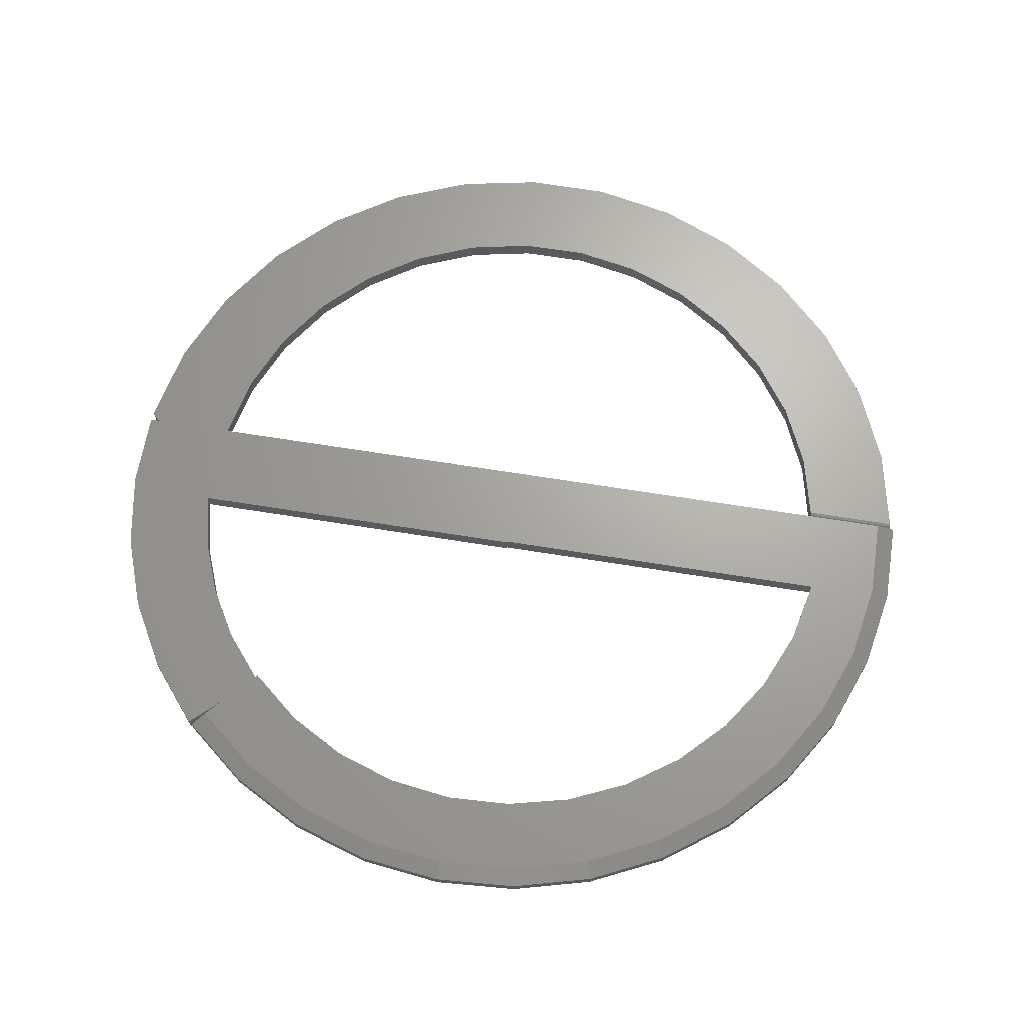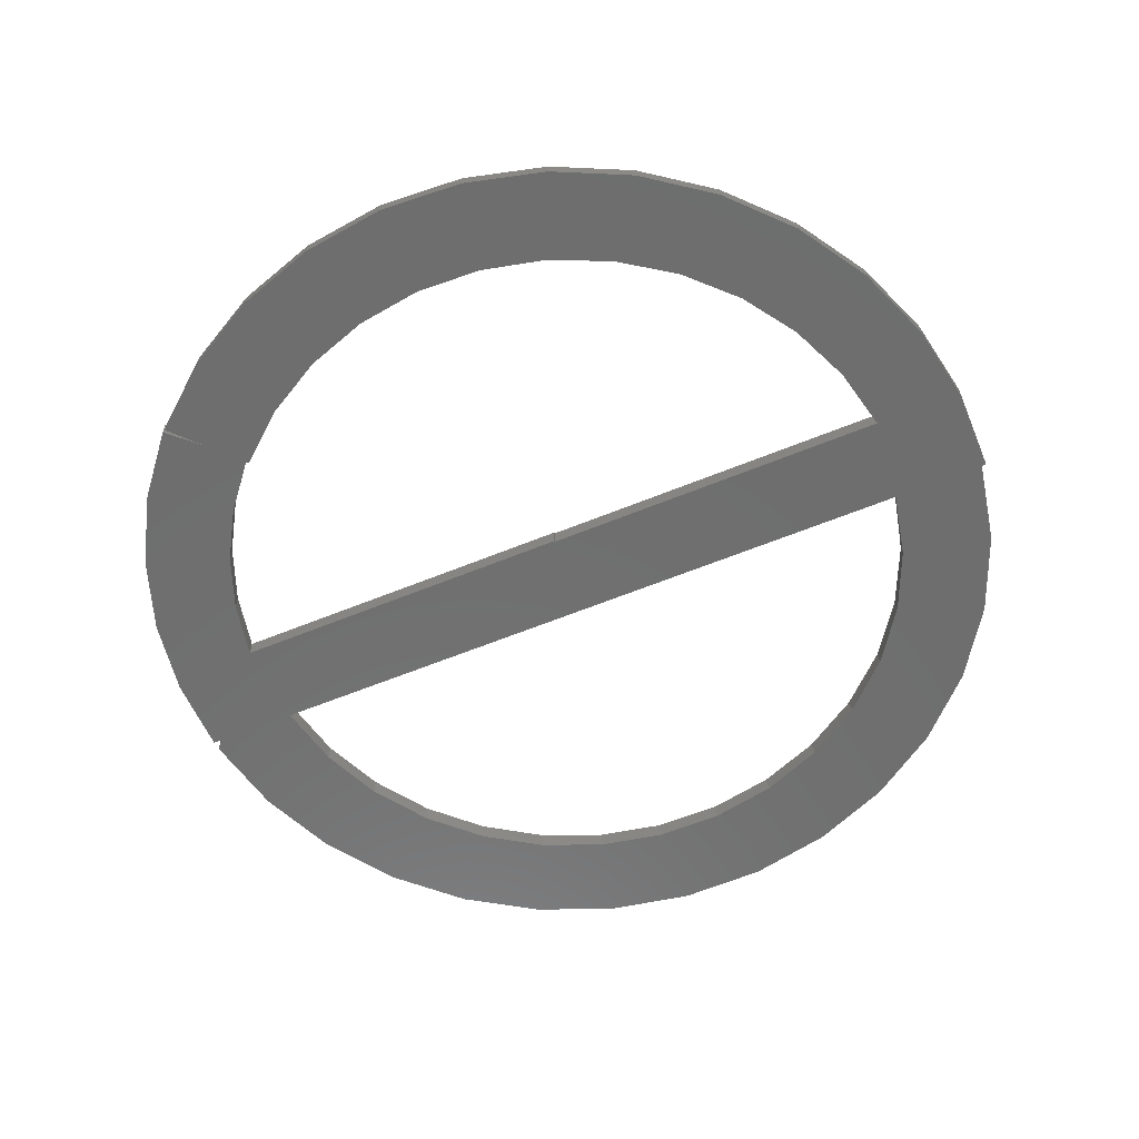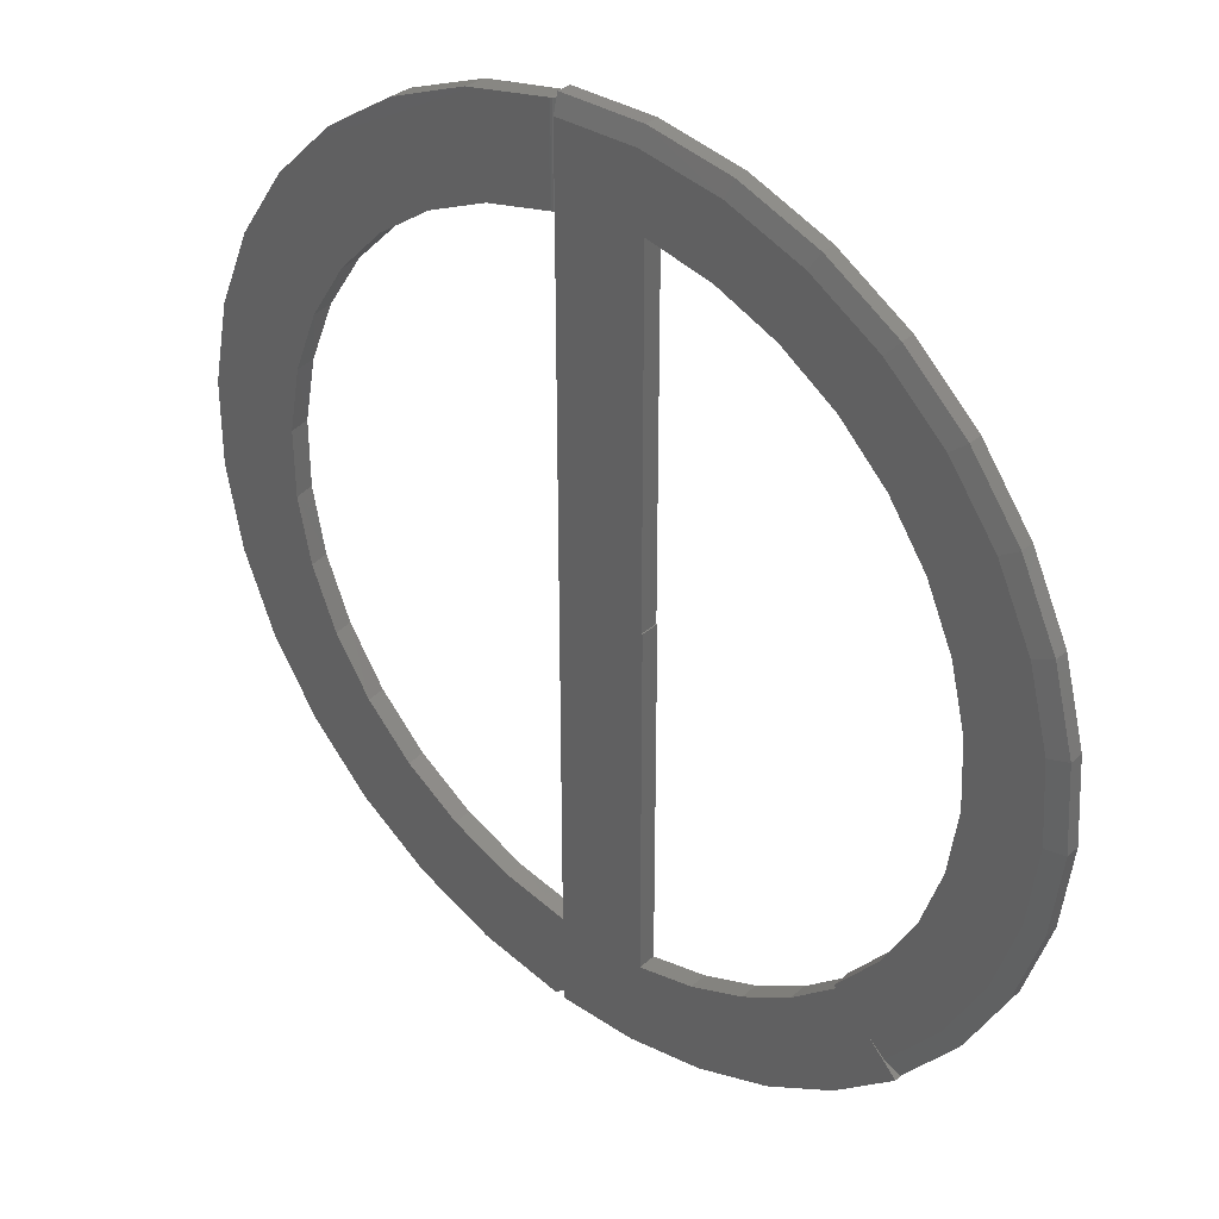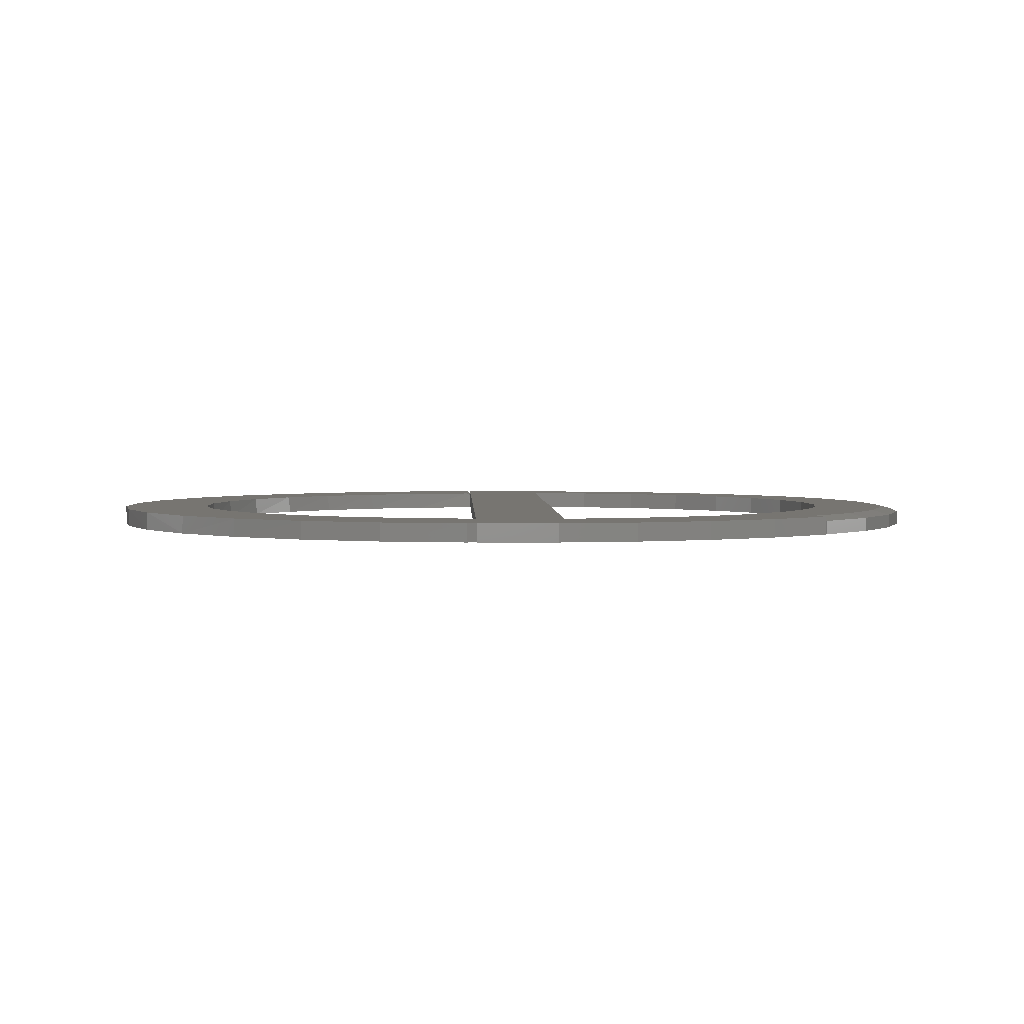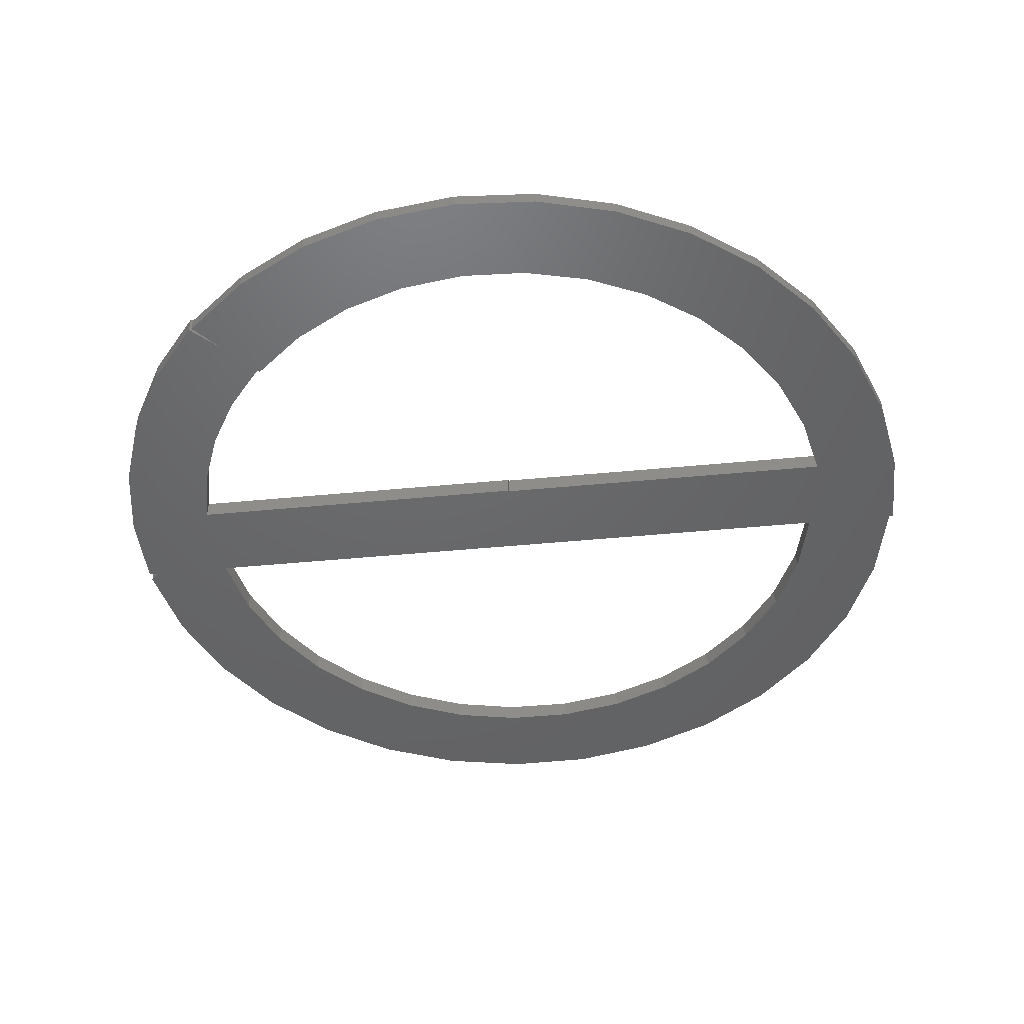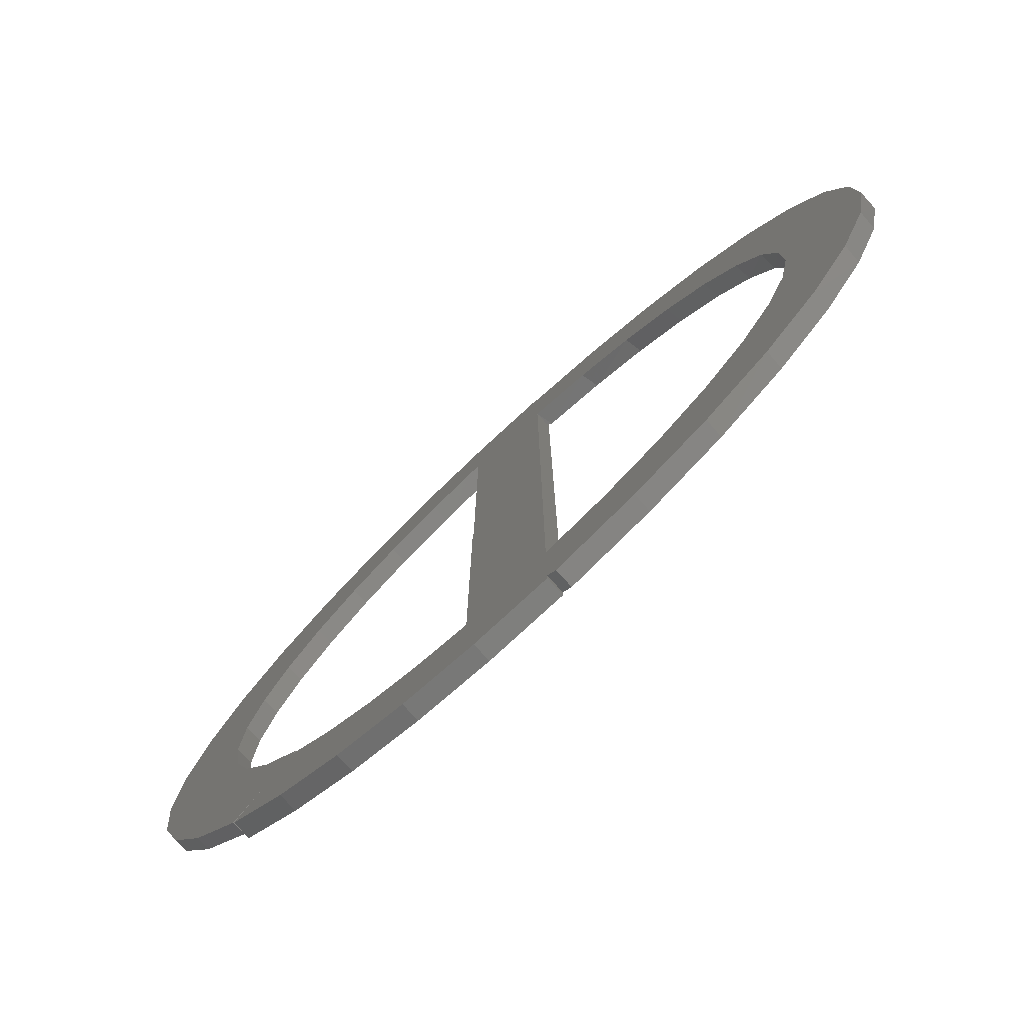
<metadata>
{"format":"stl","ext":"stl","renderer":"f3d","projection":"perspective","resolution":1024,"background":"white","views":[{"elev":67.1,"azim":99.1,"up":"+Z"},{"elev":-60.2,"azim":112.8,"up":"+Z"},{"elev":35.4,"azim":40.8,"up":"+Y"},{"elev":2.6,"azim":-1.6,"up":"+Z"},{"elev":-47.0,"azim":96.2,"up":"+Z"},{"elev":-78.4,"azim":-137.4,"up":"+Y"}]}
</metadata>
<code>
# stl→obj: 175 verts, 354 faces
v -0.07812 0.6015 0.03125
v -0.07812 0.6015 0.02344
v -0.07812 0.5851 0.02344
v -0.07812 0.5851 0
v -0.07812 -0.003906 0
v -0.07812 -0.5929 0
v -0.07812 -0.5929 0.03125
v 0.1688 -0.5799 0
v 0.2612 -0.5442 0
v 0.3115 -0.6869 0
v -0.2362 -0.717 0
v -0.07812 -0.7345 0
v -0.09364 -0.7483 0
v 0.07187 0 0
v 0.07007 0 0
v 0.4559 0.3909 0
v 0.376 0.4698 0
v 0.6446 0.3865 0
v -0.1898 0.5602 0
v -0.2213 0.7138 0
v 0.07007 0.6015 0
v 0.07187 -0.6 0
v -0.1898 -0.568 0
v -0.07812 0.7422 0
v -0.07812 0.7497 0
v 0.06396 0.7506 0
v 0.2037 0.7248 0
v 0.4828 -0.4863 0
v 0.5298 -0.5368 0
v 0.3466 -0.4941 0
v 0.4227 -0.4308 0
v 0.6223 -0.422 0
v 0.5321 -0.5317 0
v -0.3887 -0.4571 0
v -0.2946 -0.5222 0
v -0.3699 -0.6586 0
v -0.5312 -0.2794 0
v -0.4685 -0.3751 0
v -0.6707 -0.3481 0
v -0.5914 -0.4706 0
v -0.4898 -0.5754 0
v -0.5815 0.4749 0
v -0.4778 0.5776 0
v -0.3887 0.4493 0
v -0.3562 0.6583 0
v -0.2946 0.5144 0
v 0.1861 -0.7309 0
v 0.05481 -0.7522 0
v -0.07812 -0.75 0
v 0.4273 -0.6215 0
v 0.3361 0.6733 0
v 0.2828 0.5325 0
v 0.4565 0.5978 0
v 0.5606 0.5011 0
v 0.1797 0.5769 0
v -0.5962 0.0533 0
v -0.75 0.07682 0
v -0.5742 0.1656 0
v -0.7202 0.2197 0
v -0.5312 0.2716 0
v -0.6634 0.3541 0
v -0.4685 0.3673 0
v -0.5962 -0.06111 0
v -0.7515 -0.0691 0
v -0.5742 -0.1734 0
v -0.7247 -0.2126 0
v 0.5917 0.08682 0
v 0.5657 0.1961 0
v 0.7417 0.1208 0
v 0.5199 0.2986 0
v 0.7057 0.2583 0
v 0.4908 -0.341 0
v 0.5457 -0.243 0
v 0.6904 -0.2973 0
v 0.5815 -0.1366 0
v 0.7339 -0.162 0
v 0.5971 -0.02536 0
v 0.7511 -0.02098 0
v 0.4188 -0.4271 0
v 0.4188 -0.4271 0.03125
v 0.4227 -0.4308 0.03125
v 0.596 -0.4052 0.03125
v 0.3115 -0.6869 0.03125
v 0.2612 -0.5442 0.03125
v 0.1688 -0.5799 0.03125
v -0.09364 -0.7483 0.03125
v -0.07812 -0.7345 0.03125
v -0.2357 -0.7171 0.03125
v -0.08594 0.5841 0.03125
v -0.08594 0.7414 0.03125
v -0.2283 0.7117 0.03125
v -0.3622 0.655 0.03125
v -0.4827 0.5736 0.03125
v -0.1968 0.5579 0.03125
v 0.07187 -0.6 0.03125
v 0.07187 0 0.03125
v 0.07007 0 0.03125
v 0.07007 0.6015 0.03125
v 0.4828 -0.4863 0.03125
v 0.5091 -0.5105 0.03125
v 0.3466 -0.4941 0.03125
v 0.5298 -0.5368 0.03125
v 0.3201 0.6463 0.03125
v 0.1927 0.6954 0.03125
v 0.1797 0.5769 0.03125
v 0.2828 0.5325 0.03125
v 0.376 0.4698 0.03125
v 0.5362 0.4814 0.03125
v 0.436 0.5741 0.03125
v -0.369 -0.6591 0.03125
v -0.4886 -0.5764 0.03125
v -0.1893 -0.5682 0.03125
v -0.2937 -0.5227 0.03125
v 0.4273 -0.6215 0.03125
v -0.3006 0.511 0.03125
v -0.5852 0.4705 0.03125
v -0.3935 0.4452 0.03125
v -0.4721 0.3628 0.03125
v -0.6658 0.3495 0.03125
v -0.5336 0.2669 0.03125
v -0.7216 0.2152 0.03125
v -0.5756 0.161 0.03125
v -0.7504 0.07266 0.03125
v -0.5966 0.04912 0.03125
v -0.5958 -0.06477 0.03125
v -0.7512 -0.07275 0.03125
v -0.5733 -0.1764 0.03125
v -0.7238 -0.2156 0.03125
v -0.5299 -0.2817 0.03125
v -0.6695 -0.3504 0.03125
v -0.4672 -0.3768 0.03125
v -0.3875 -0.4581 0.03125
v -0.5901 -0.4722 0.03125
v 0.1861 -0.7309 0.03125
v 0.05481 -0.7522 0.03125
v -0.07812 -0.75 0.03125
v -0.07812 0.7183 0.03125
v 0.05839 0.7197 0.03125
v 0.6172 0.3715 0.03125
v 0.4559 0.3909 0.03125
v 0.6761 0.2483 0.03125
v 0.5199 0.2986 0.03125
v 0.7107 0.1163 0.03125
v 0.5657 0.1961 0.03125
v 0.5917 0.08682 0.03125
v 0.7199 -0.01996 0.03125
v 0.5971 -0.02536 0.03125
v 0.7033 -0.1555 0.03125
v 0.5815 -0.1366 0.03125
v 0.6615 -0.2854 0.03125
v 0.5457 -0.243 0.03125
v 0.4908 -0.341 0.03125
v -0.07812 0.7422 0.02344
v -0.07963 0.742 0.02805
v -0.07851 0.7421 0.02586
v -0.08137 0.7419 0.02978
v -0.08357 0.7416 0.03088
v -0.07812 0.7497 0.02344
v -0.08356 0.5844 0.03088
v -0.08137 0.5847 0.02978
v -0.07963 0.5849 0.02805
v -0.07851 0.5851 0.02586
v 0.5321 -0.5317 0.02344
v 0.06396 0.7506 0.02344
v 0.2037 0.7248 0.02344
v 0.3361 0.6733 0.02344
v 0.4565 0.5978 0.02344
v 0.5606 0.5011 0.02344
v 0.6446 0.3865 0.02344
v 0.7057 0.2583 0.02344
v 0.7417 0.1208 0.02344
v 0.7511 -0.02098 0.02344
v 0.7339 -0.162 0.02344
v 0.6904 -0.2973 0.02344
v 0.6223 -0.422 0.02344
f 1 2 3
f 4 5 3
f 5 6 3
f 3 6 7
f 3 7 1
f 8 9 10
f 11 12 13
f 14 5 15
f 16 17 18
f 4 19 20
f 4 20 21
f 4 21 15
f 4 15 5
f 6 5 14
f 6 14 22
f 6 22 11
f 6 11 23
f 24 25 26
f 24 26 27
f 24 27 20
f 28 29 30
f 28 30 31
f 28 31 32
f 28 32 33
f 34 35 36
f 36 35 23
f 36 23 11
f 37 38 39
f 39 38 34
f 39 34 40
f 40 34 36
f 40 36 41
f 42 43 44
f 44 43 45
f 44 45 46
f 46 45 20
f 46 20 19
f 10 22 8
f 22 10 11
f 11 10 47
f 11 47 12
f 12 47 48
f 12 48 49
f 9 30 10
f 10 30 29
f 10 29 50
f 27 51 52
f 52 51 53
f 52 53 17
f 17 53 54
f 17 54 18
f 52 55 27
f 27 55 21
f 27 21 20
f 56 57 58
f 58 57 59
f 58 59 60
f 60 59 61
f 60 61 62
f 62 61 42
f 62 42 44
f 63 57 56
f 57 63 64
f 64 63 65
f 64 65 66
f 66 65 37
f 66 37 39
f 67 68 69
f 69 68 70
f 69 70 71
f 71 70 16
f 71 16 18
f 72 73 74
f 74 73 75
f 74 75 76
f 76 75 77
f 76 77 78
f 78 77 67
f 78 67 69
f 31 79 32
f 32 79 72
f 32 72 74
f 80 81 82
f 83 84 85
f 86 87 88
f 89 90 91
f 89 91 92
f 89 92 93
f 89 93 94
f 7 95 96
f 7 96 97
f 7 97 98
f 7 98 1
f 99 100 82
f 99 82 81
f 99 81 101
f 99 101 102
f 103 104 1
f 103 1 98
f 103 98 105
f 103 105 106
f 103 106 107
f 103 107 108
f 103 108 109
f 83 85 88
f 88 85 95
f 88 95 110
f 110 95 7
f 110 7 111
f 111 7 112
f 111 112 113
f 114 102 83
f 83 102 101
f 83 101 84
f 94 93 115
f 115 93 116
f 115 116 117
f 117 116 118
f 118 116 119
f 118 119 120
f 120 119 121
f 120 121 122
f 122 121 123
f 122 123 124
f 124 123 125
f 125 123 126
f 125 126 127
f 127 126 128
f 127 128 129
f 129 128 130
f 129 130 131
f 131 130 132
f 132 130 133
f 132 133 113
f 113 133 111
f 83 88 134
f 134 88 87
f 134 87 135
f 135 87 136
f 1 104 137
f 137 104 138
f 108 107 139
f 139 107 140
f 139 140 141
f 141 140 142
f 141 142 143
f 143 142 144
f 143 144 145
f 143 145 146
f 146 145 147
f 146 147 148
f 148 147 149
f 148 149 150
f 150 149 151
f 150 151 82
f 82 151 152
f 82 152 80
f 95 22 96
f 96 22 14
f 29 102 50
f 50 102 114
f 50 114 10
f 10 114 83
f 10 83 47
f 47 83 134
f 47 134 48
f 48 134 135
f 48 135 49
f 49 135 136
f 153 154 155
f 153 24 154
f 24 156 154
f 24 157 156
f 40 130 39
f 39 130 128
f 39 128 66
f 66 128 126
f 66 126 64
f 64 126 123
f 64 123 57
f 57 123 121
f 57 121 59
f 59 121 119
f 59 119 61
f 61 119 116
f 61 116 42
f 42 116 93
f 42 93 43
f 43 93 92
f 43 92 45
f 45 92 91
f 45 91 20
f 90 157 24
f 90 24 20
f 90 20 91
f 13 86 11
f 11 86 88
f 11 88 36
f 36 88 110
f 36 110 41
f 41 110 111
f 41 111 40
f 40 111 133
f 40 133 130
f 24 158 25
f 24 153 158
f 153 137 158
f 153 2 137
f 137 2 1
f 3 2 155
f 153 155 2
f 90 89 157
f 157 89 159
f 157 159 156
f 156 159 160
f 156 160 154
f 154 160 161
f 154 161 155
f 155 161 162
f 155 162 3
f 102 29 99
f 99 29 28
f 9 101 30
f 30 101 81
f 30 81 31
f 101 9 84
f 84 9 8
f 84 8 85
f 85 8 22
f 85 22 95
f 96 14 97
f 97 14 15
f 87 12 136
f 136 12 49
f 99 28 100
f 100 28 33
f 100 33 163
f 80 79 81
f 81 79 31
f 97 15 98
f 98 15 21
f 86 13 87
f 87 13 12
f 63 125 65
f 124 125 63
f 56 124 63
f 122 124 56
f 58 122 56
f 120 122 58
f 60 120 58
f 118 120 60
f 62 118 60
f 117 118 62
f 44 117 62
f 115 117 44
f 46 115 44
f 94 115 46
f 19 94 46
f 94 19 89
f 162 161 3
f 4 3 161
f 4 161 160
f 4 160 159
f 4 159 89
f 4 89 19
f 125 127 65
f 65 127 129
f 65 129 37
f 37 129 131
f 37 131 38
f 38 131 132
f 38 132 34
f 34 132 113
f 34 113 35
f 35 113 112
f 35 112 23
f 23 112 7
f 23 7 6
f 25 158 26
f 26 158 164
f 26 164 27
f 27 164 165
f 27 165 51
f 51 165 166
f 51 166 53
f 53 166 167
f 53 167 54
f 54 167 168
f 54 168 18
f 18 168 169
f 18 169 71
f 71 169 170
f 71 170 69
f 69 170 171
f 69 171 78
f 78 171 172
f 78 172 76
f 76 172 173
f 76 173 74
f 74 173 174
f 74 174 32
f 32 174 175
f 32 175 33
f 33 175 163
f 165 103 166
f 103 165 104
f 104 165 164
f 104 164 138
f 138 164 158
f 138 158 137
f 150 173 148
f 173 150 174
f 174 150 82
f 174 82 175
f 175 82 100
f 175 100 163
f 143 170 141
f 170 143 171
f 171 143 146
f 171 146 172
f 172 146 148
f 172 148 173
f 170 169 141
f 141 169 139
f 169 168 139
f 139 168 108
f 103 109 166
f 166 109 167
f 109 108 167
f 167 108 168
f 68 142 70
f 70 142 140
f 70 140 16
f 16 140 107
f 16 107 17
f 17 107 106
f 17 106 52
f 52 106 105
f 52 105 55
f 55 105 98
f 55 98 21
f 142 68 144
f 144 68 67
f 144 67 145
f 145 67 77
f 145 77 147
f 147 77 75
f 147 75 149
f 149 75 73
f 149 73 151
f 151 73 72
f 151 72 152
f 152 72 79
f 152 79 80

</code>
